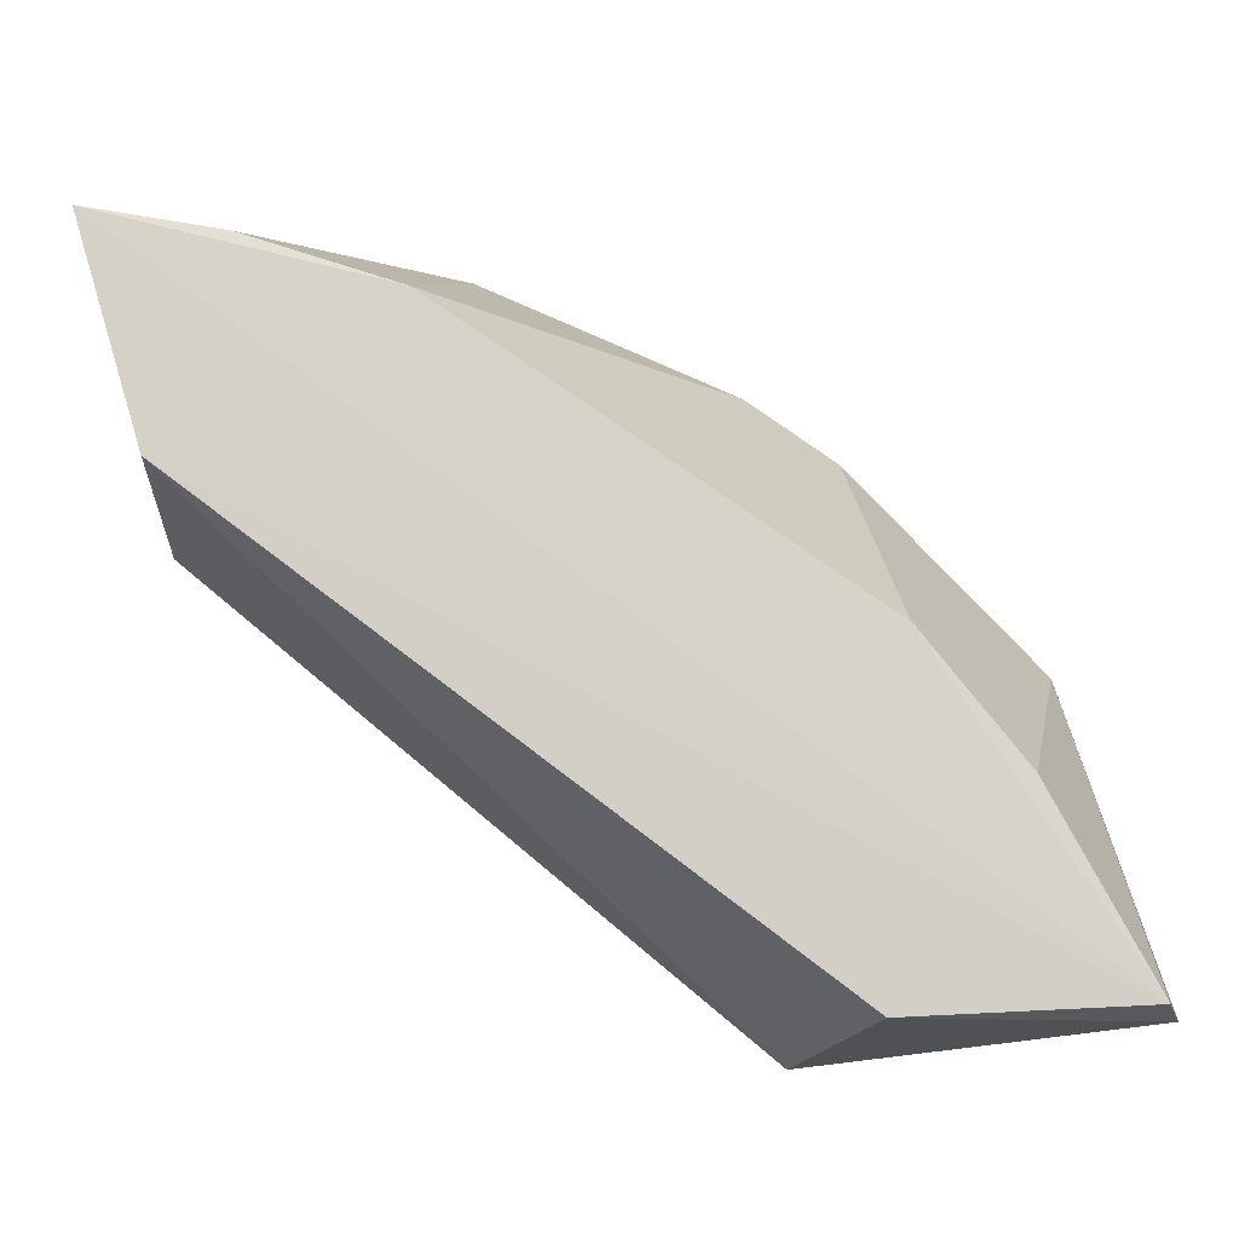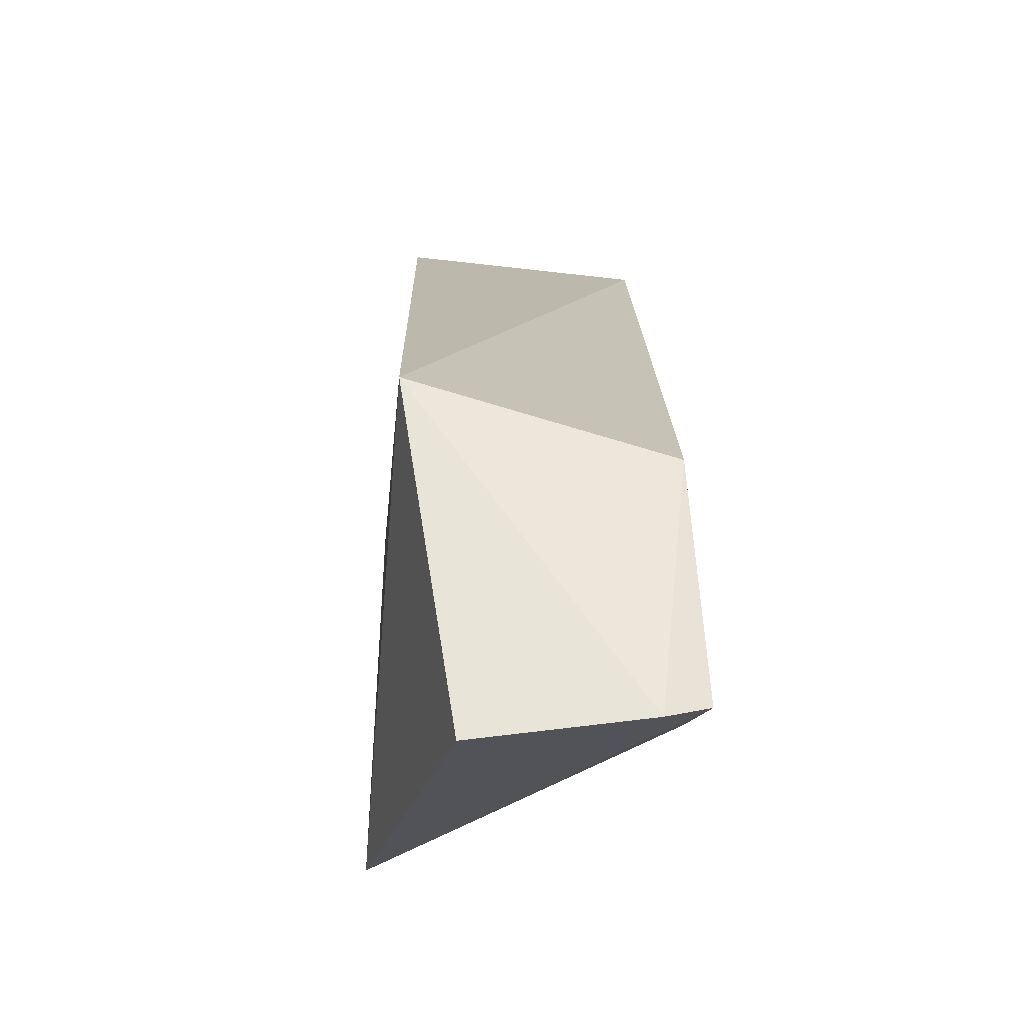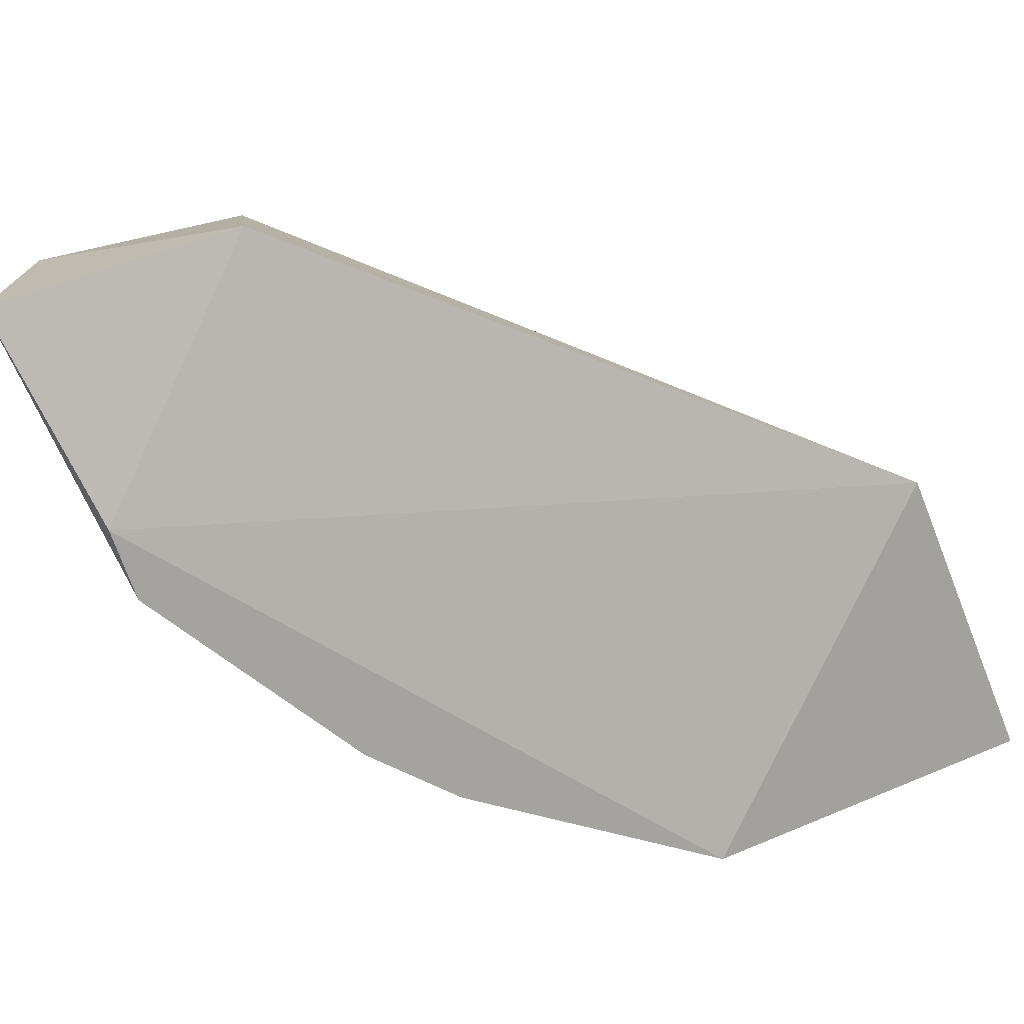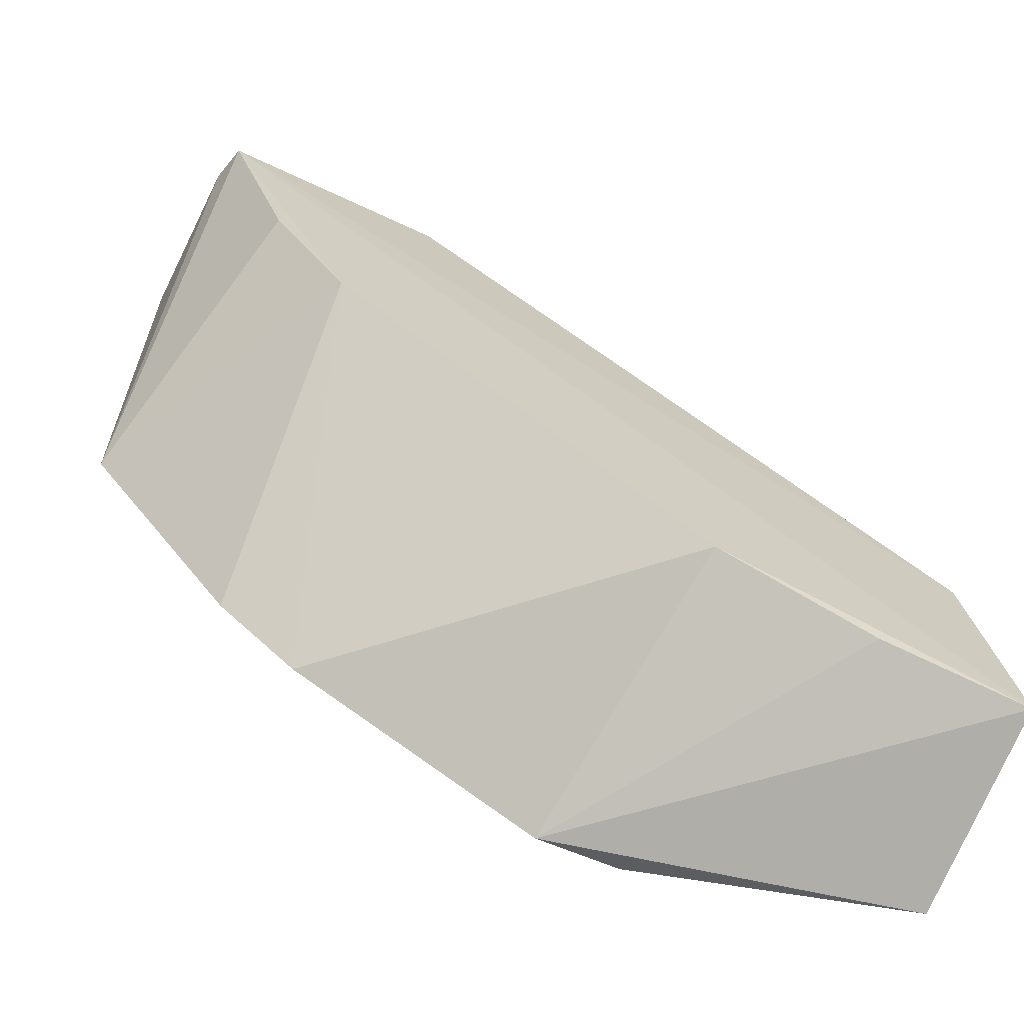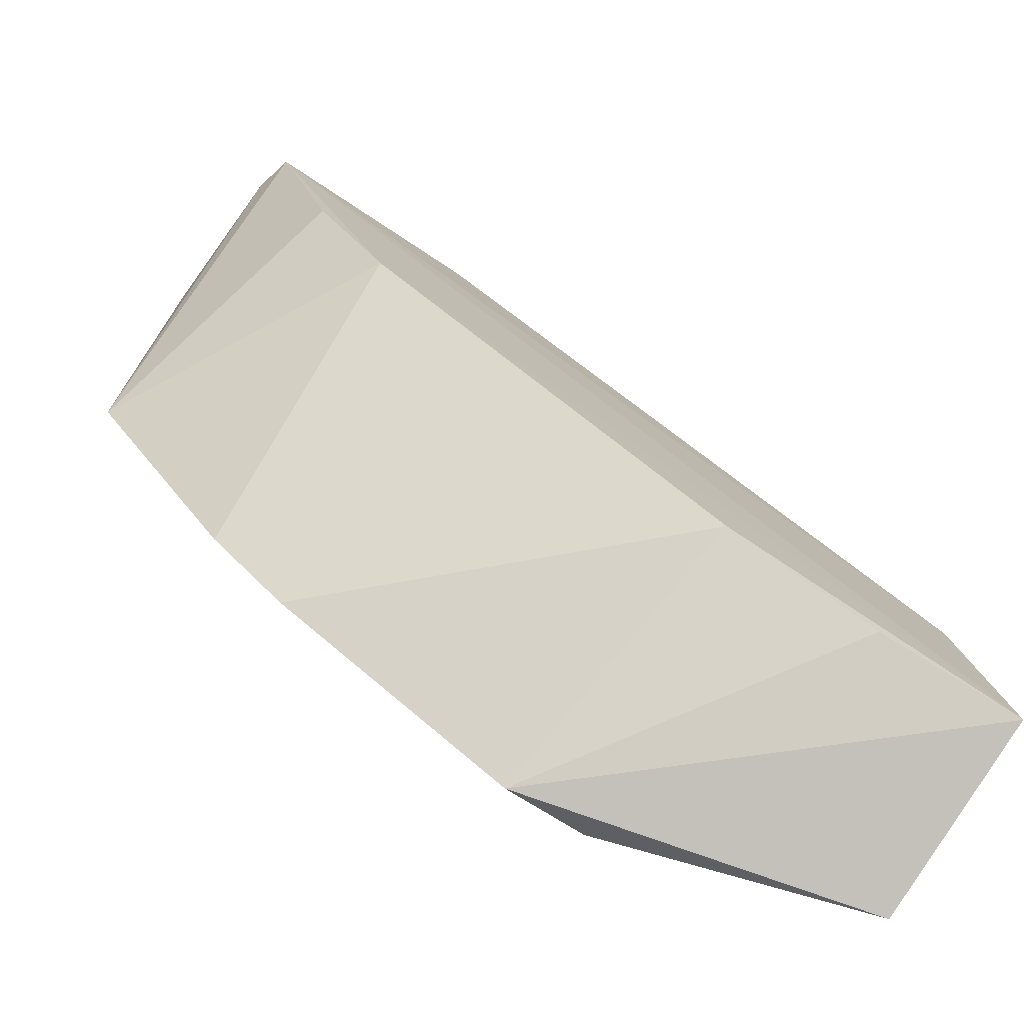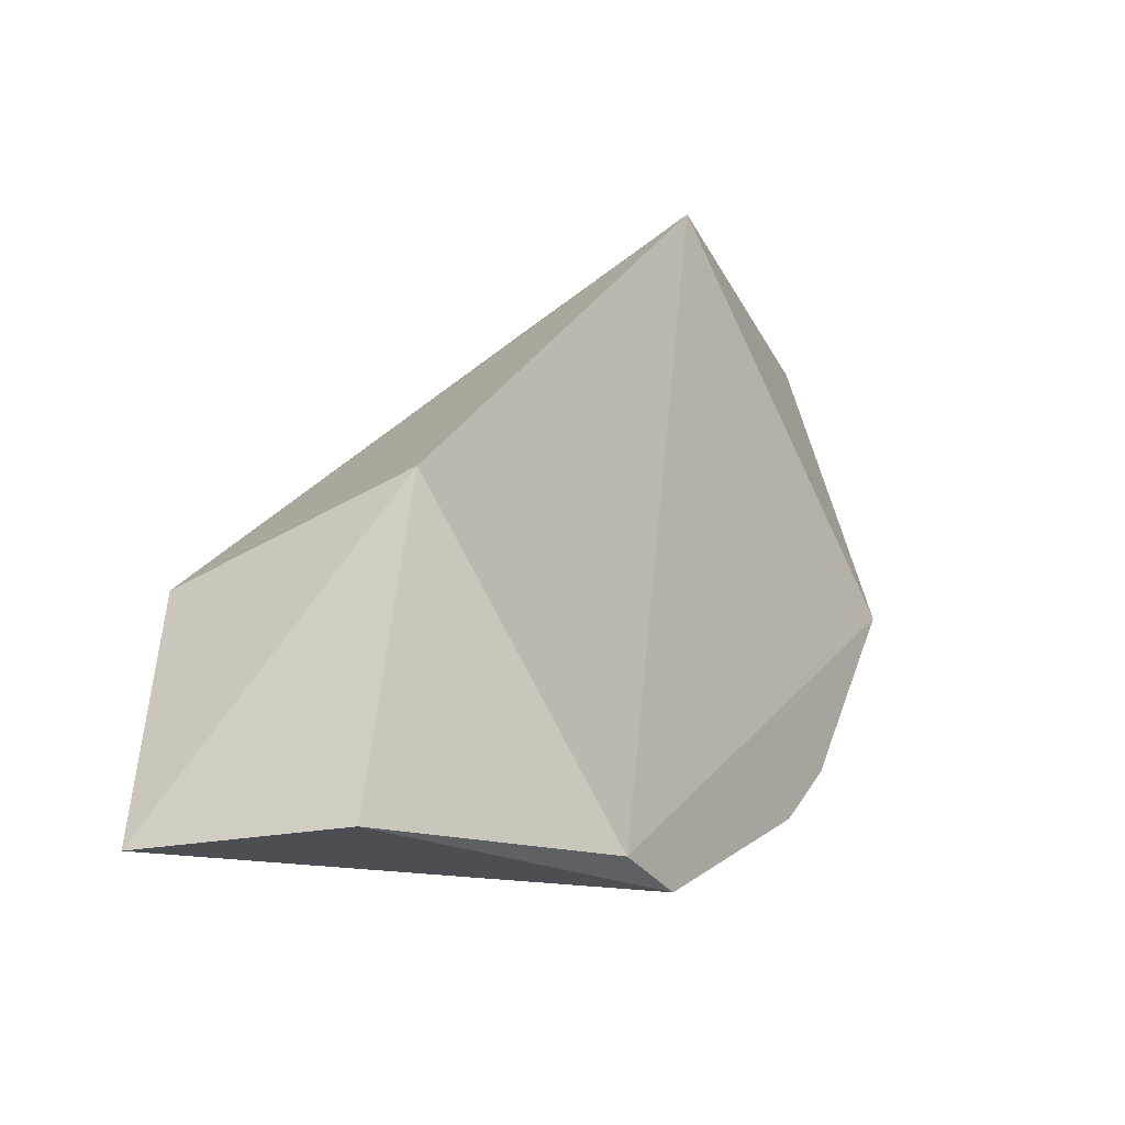
<metadata>
{"format":"obj","ext":"obj","renderer":"f3d","projection":"perspective","resolution":1024,"background":"white","views":[{"elev":79.0,"azim":170.3,"up":"+Z"},{"elev":63.1,"azim":-92.3,"up":"+Y"},{"elev":-73.1,"azim":109.5,"up":"+Z"},{"elev":-69.5,"azim":-22.2,"up":"+Y"},{"elev":-78.3,"azim":-31.5,"up":"+Y"},{"elev":-30.1,"azim":118.2,"up":"+Y"}]}
</metadata>
<code>
v -0.06398 -0.2126 0.4998
v -0.0651 -0.2166 0.4617
v -0.1578 -0.0549 0.4539
v -0.218 -0.05133 0.4911
v -0.1876 -0.1608 0.445
v -0.1718 -0.05957 0.4979
v -0.06644 -0.1614 0.4551
v -0.127 -0.2062 0.4453
v -0.1874 -0.1208 0.4982
v -0.2203 -0.05185 0.4611
v -0.06938 -0.1685 0.4995
v -0.1119 -0.2062 0.4453
v -0.2179 -0.1154 0.4447
v -0.2157 -0.05417 0.4987
v -0.1166 -0.1899 0.4986
v -0.2026 -0.09343 0.498
v -0.08908 -0.2042 0.4987
v -0.1725 -0.1759 0.4451
f 6 3 4
f 7 1 2
f 8 2 1
f 10 4 3
f 11 1 7
f 11 7 3
f 11 3 6
f 12 7 2
f 12 2 8
f 12 3 7
f 13 5 9
f 13 4 10
f 13 10 3
f 13 3 12
f 13 12 8
f 14 6 4
f 14 4 13
f 14 11 6
f 14 9 1
f 14 1 11
f 15 1 9
f 16 14 13
f 16 13 9
f 16 9 14
f 17 15 8
f 17 8 1
f 17 1 15
f 18 15 9
f 18 9 5
f 18 8 15
f 18 13 8
f 18 5 13

</code>
